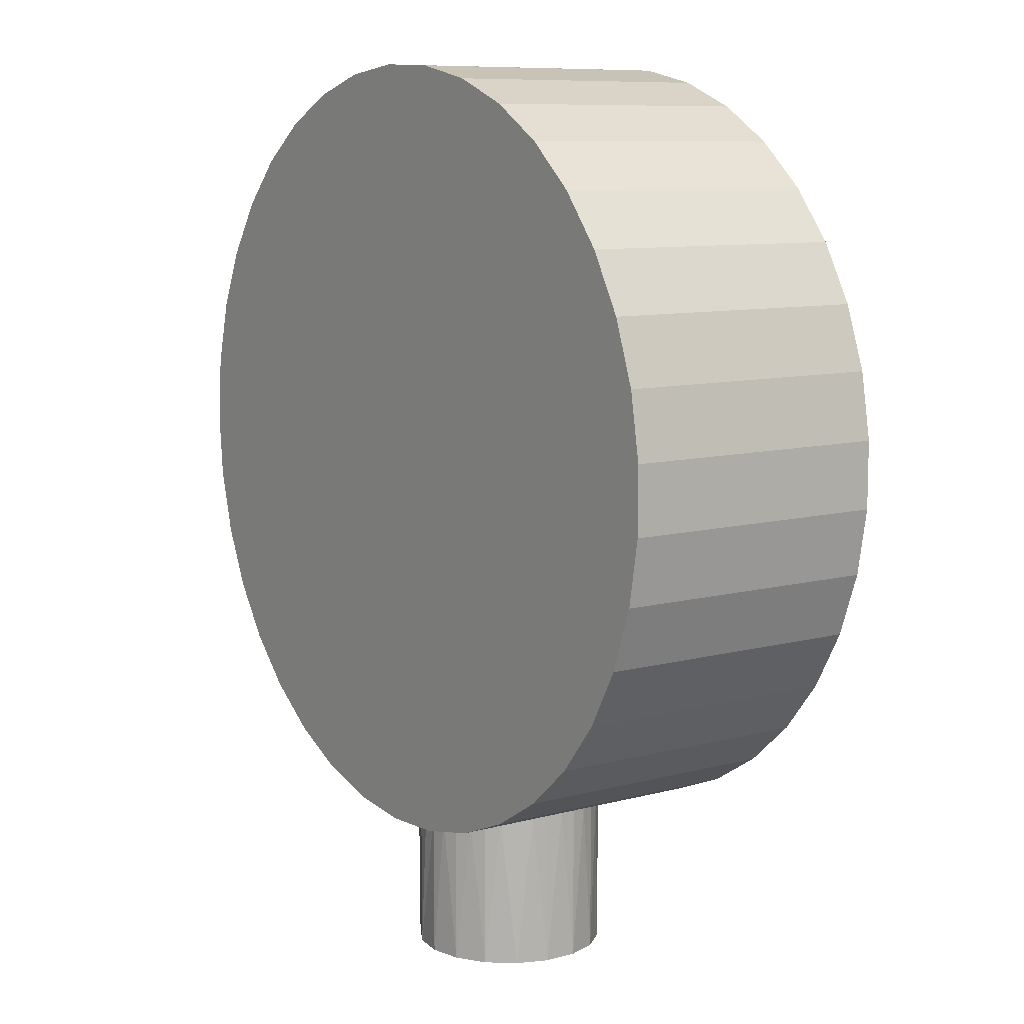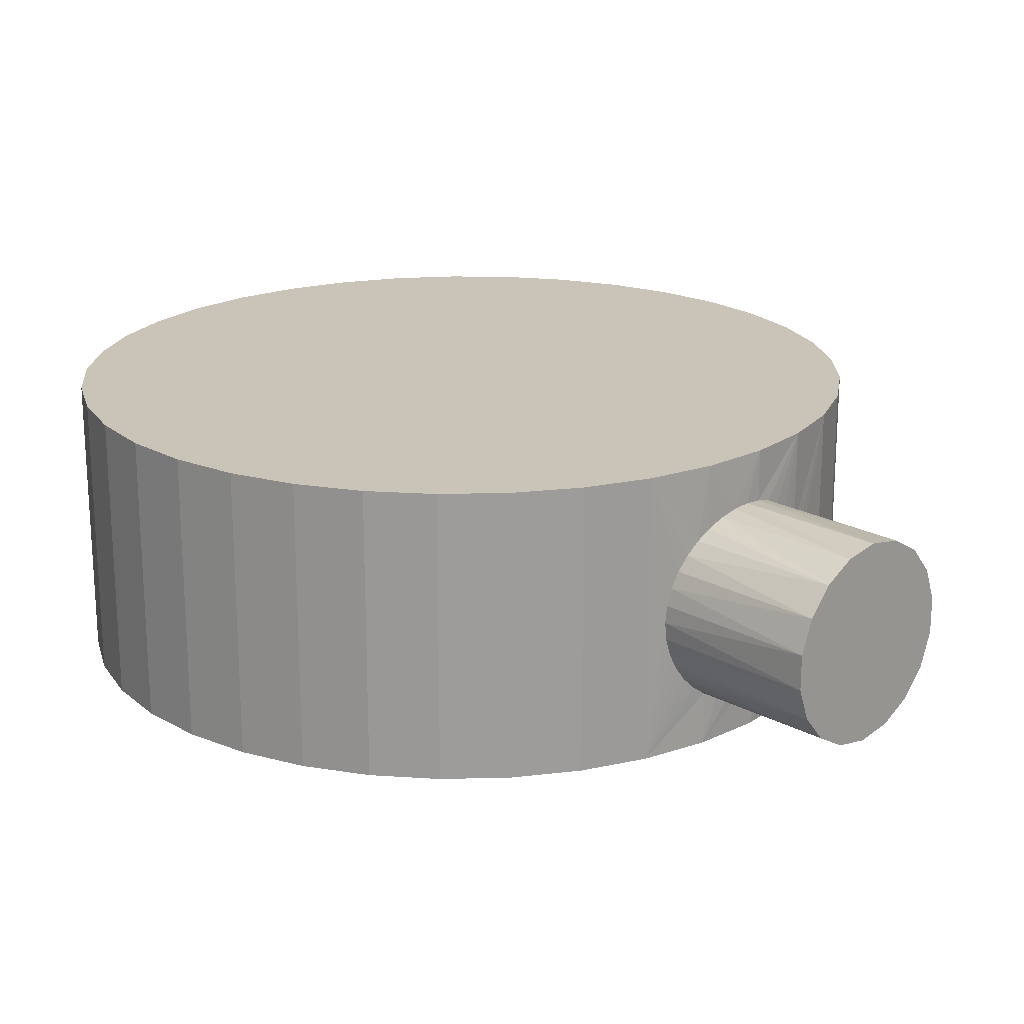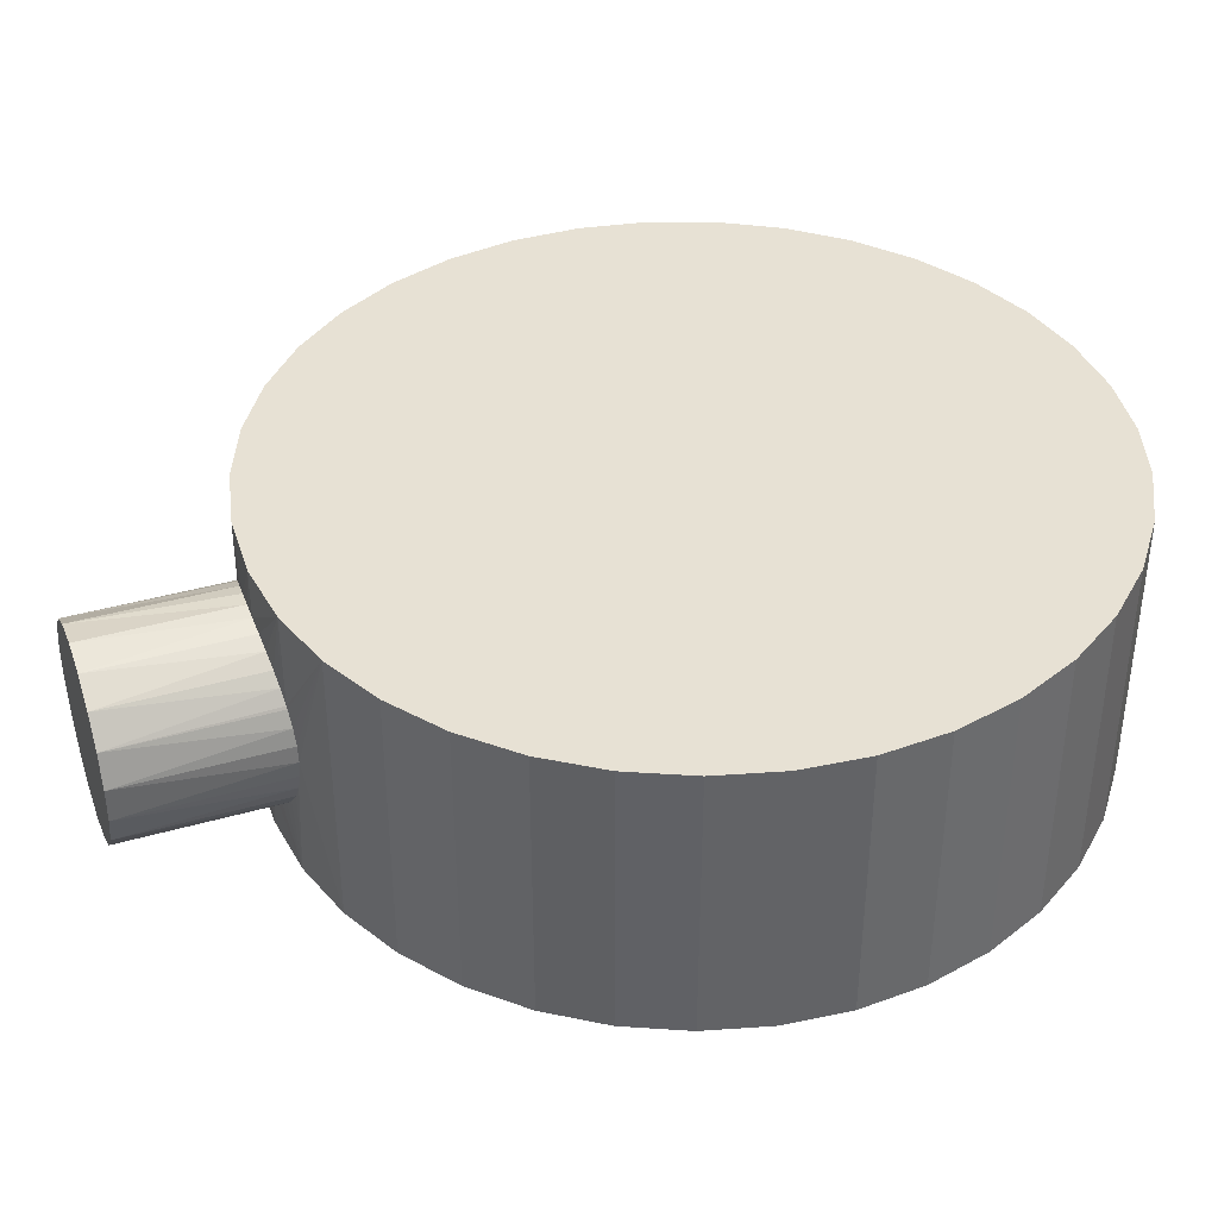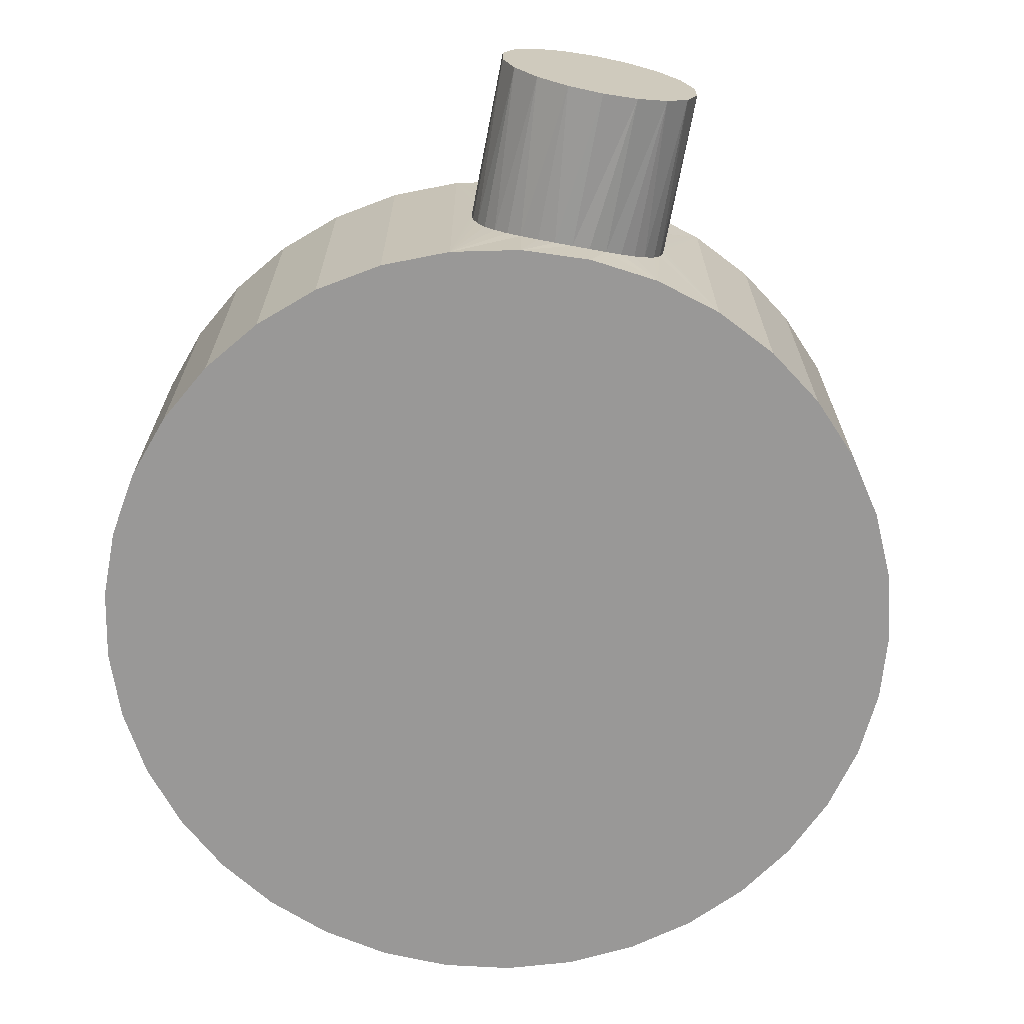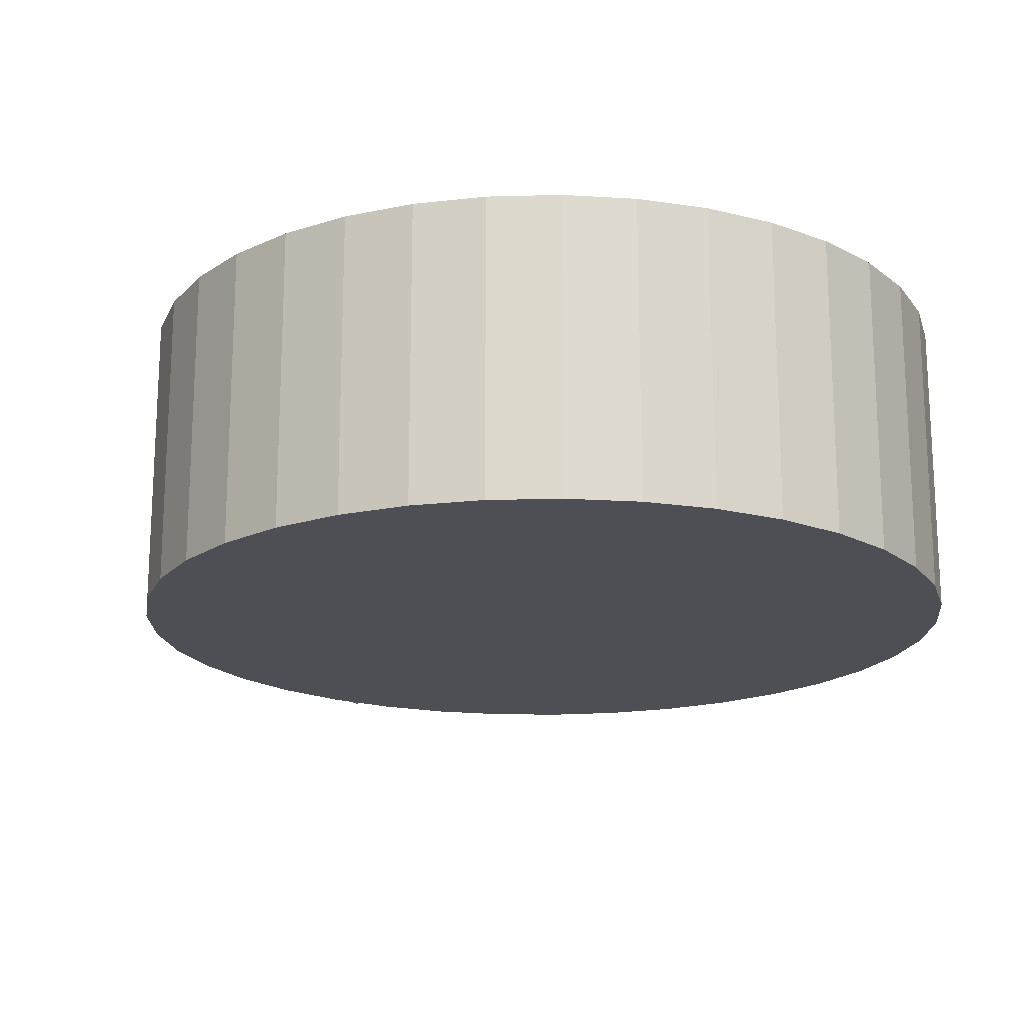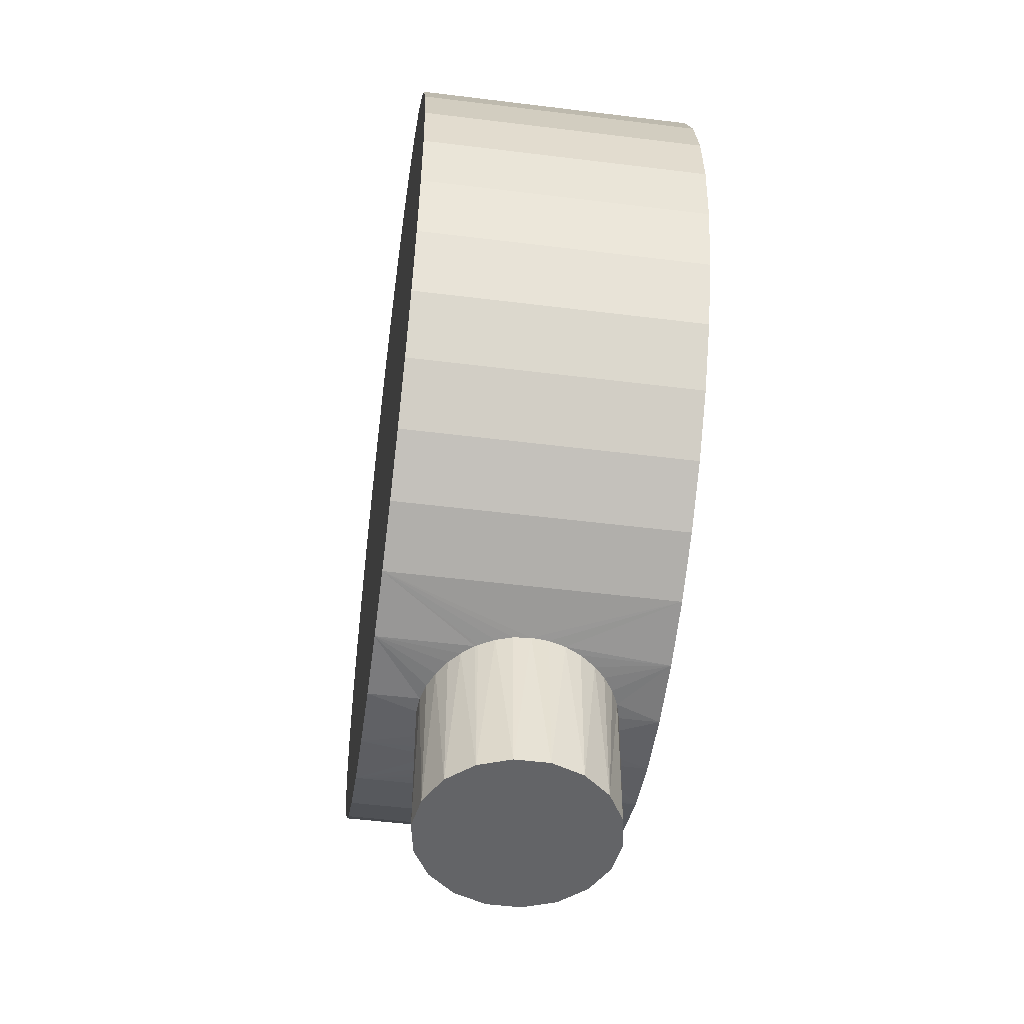
<metadata>
{"format":"obj","ext":"obj","renderer":"f3d","projection":"perspective","resolution":1024,"background":"white","views":[{"elev":9.2,"azim":-125.3,"up":"+Y"},{"elev":20.0,"azim":-44.1,"up":"+Z"},{"elev":39.4,"azim":70.4,"up":"+Z"},{"elev":-68.7,"azim":-10.6,"up":"+Z"},{"elev":-18.3,"azim":156.2,"up":"+Z"},{"elev":-51.2,"azim":82.3,"up":"+Y"}]}
</metadata>
<code>
o obj1
v -0.03759 0.0032 0
v -0.03759 0.0032 -0.027
v -0.03759 -0.0032 -0.027
v -0.03759 -0.0032 0
v -0.03651 -0.009507 -0.027
v 0 0 -0.027
v -0.03651 0.009507 0
v 0 0 0
v -0.03651 0.009507 -0.027
v -0.03651 -0.009507 0
v -0.03438 -0.01554 -0.027
v 0.03773 0 -0.027
v 0.03719 -0.006377 -0.027
v 0.03294 0.0184 -0.027
v 0.03558 0.01257 -0.027
v 0.03719 0.006377 -0.027
v 0.01978 0.03213 -0.027
v 0.02493 0.02832 -0.027
v 0.02936 0.0237 -0.027
v 0.001601 0.0377 -0.027
v 0.007949 0.03688 -0.027
v 0.01407 0.03501 -0.027
v -0.01699 0.03369 -0.027
v -0.01105 0.03608 -0.027
v -0.004792 0.03743 -0.027
v -0.03126 0.02113 -0.027
v -0.02724 0.02611 -0.027
v -0.02244 0.03034 -0.027
v -0.03438 0.01554 -0.027
v -0.02244 -0.03034 -0.027
v -0.02724 -0.02611 -0.027
v -0.03126 -0.02113 -0.027
v -0.004792 -0.03743 -0.027
v -0.01105 -0.03608 -0.027
v -0.01699 -0.03369 -0.027
v 0.01407 -0.03501 -0.027
v 0.007949 -0.03688 -0.027
v 0.001601 -0.0377 -0.027
v 0.02936 -0.0237 -0.027
v 0.02493 -0.02832 -0.027
v 0.01978 -0.03213 -0.027
v 0.03558 -0.01257 -0.027
v 0.03294 -0.0184 -0.027
v -0.03438 0.01554 0
v 0.03773 -0 0
v 0.03719 0.006377 0
v 0.03294 -0.0184 0
v 0.03558 -0.01257 0
v 0.03719 -0.006377 0
v 0.01978 -0.03213 0
v 0.02493 -0.02832 0
v 0.02936 -0.0237 0
v 0.001601 -0.0377 0
v 0.007949 -0.03688 0
v 0.01407 -0.03501 0
v -0.01699 -0.03369 0
v -0.01105 -0.03608 0
v -0.004792 -0.03743 0
v -0.03126 -0.02113 0
v -0.02724 -0.02611 0
v -0.02244 -0.03034 0
v -0.03438 -0.01554 0
v -0.02244 0.03034 0
v -0.02724 0.02611 0
v -0.03126 0.02113 0
v -0.004792 0.03743 0
v -0.01105 0.03608 0
v -0.01699 0.03369 0
v 0.01407 0.03501 0
v 0.007949 0.03688 0
v 0.001601 0.0377 0
v 0.02936 0.0237 0
v 0.02493 0.02832 0
v 0.01978 0.03213 0
v 0.03558 0.01257 0
v 0.03294 0.0184 0
v -0.003198 -0.0376 -0.02279
v -0.004792 -0.03743 -0.02203
v -3e-08 -0.03773 -0.02335
v -0.001629 -0.0377 -0.02321
v -0.009208 -0.03659 -0.01562
v -0.00935 -0.03655 -0.01399
v -0.007165 -0.03704 -0.02001
v -0.008097 -0.03685 -0.01867
v -0.008787 -0.03669 -0.01719
v -0.00601 -0.03725 -0.02116
v 0.00935 -0.03655 -0.014
v 0.009208 -0.03659 -0.01562
v 0.008786 -0.03669 -0.0172
v 0.007069 -0.03706 -0.02012
v 0.00601 -0.03725 -0.02116
v 0.004676 -0.03744 -0.0221
v 0.003198 -0.0376 -0.02279
v 0.008097 -0.03685 -0.01867
v 0.001601 -0.0377 -0.02321
v -0.001624 -0.0377 -0.004792
v -3e-08 -0.03773 -0.00465
v 0.001601 -0.0377 -0.004788
v 0.003198 -0.0376 -0.005214
v 0.004671 -0.03744 -0.005901
v 0.00601 -0.03725 -0.006837
v 0.007065 -0.03706 -0.007876
v 0.007949 -0.03688 -0.009078
v 0.008783 -0.03669 -0.0108
v 0.009208 -0.03659 -0.01238
v 0.008097 -0.03685 -0.009325
v -0.009208 -0.03659 -0.01238
v -0.008783 -0.03669 -0.0108
v -0.008097 -0.03685 -0.009325
v -0.007159 -0.03705 -0.007986
v -0.00601 -0.03725 -0.006837
v -0.003198 -0.0376 -0.005214
v -0.004792 -0.03743 -0.005972
v -0.003198 -0.052 -0.02279
v -0.00601 -0.052 -0.02116
v 0.003198 -0.052 -0.02279
v -3e-08 -0.052 -0.02335
v -0.009208 -0.052 -0.01562
v -0.009208 -0.052 -0.01238
v -0.008097 -0.052 -0.01867
v 0.009208 -0.052 -0.01238
v 0.009208 -0.052 -0.01562
v 0.008097 -0.052 -0.01867
v 0.00601 -0.052 -0.02116
v -0.003198 -0.052 -0.005214
v -3e-08 -0.052 -0.00465
v 0.003198 -0.052 -0.005214
v 0.00601 -0.052 -0.006837
v 0.008097 -0.052 -0.009325
v -0.008097 -0.052 -0.009325
v -0.00601 -0.052 -0.006837
v -3e-08 -0.052 -0.014
f 1 2 3
f 1 3 4
f 4 3 5
f 6 5 3
f 6 3 2
f 7 2 1
f 8 7 1
f 8 1 4
f 7 9 2
f 2 9 6
f 4 5 10
f 4 10 8
f 10 5 11
f 11 5 6
f 12 13 6
f 14 15 6
f 6 15 16
f 6 16 12
f 17 18 6
f 6 18 19
f 6 19 14
f 20 21 6
f 6 21 22
f 6 22 17
f 23 24 6
f 6 24 25
f 6 25 20
f 26 27 6
f 6 27 28
f 6 28 23
f 6 9 29
f 6 29 26
f 30 31 6
f 6 31 32
f 6 32 11
f 33 34 6
f 6 34 35
f 6 35 30
f 36 37 6
f 6 37 38
f 6 38 33
f 39 40 6
f 6 40 41
f 6 41 36
f 13 42 6
f 6 42 43
f 6 43 39
f 44 9 7
f 44 7 8
f 45 46 8
f 47 48 8
f 8 48 49
f 8 49 45
f 50 51 8
f 8 51 52
f 8 52 47
f 53 54 8
f 8 54 55
f 8 55 50
f 56 57 8
f 8 57 58
f 8 58 53
f 59 60 8
f 8 60 61
f 8 61 56
f 8 10 62
f 8 62 59
f 63 64 8
f 8 64 65
f 8 65 44
f 66 67 8
f 8 67 68
f 8 68 63
f 69 70 8
f 8 70 71
f 8 71 66
f 72 73 8
f 8 73 74
f 8 74 69
f 46 75 8
f 8 75 76
f 8 76 72
f 44 29 9
f 10 11 62
f 62 11 32
f 49 13 12
f 49 12 45
f 45 12 16
f 48 42 13
f 48 13 49
f 75 15 14
f 75 14 76
f 76 14 19
f 46 16 15
f 46 15 75
f 45 16 46
f 73 18 17
f 73 17 74
f 74 17 22
f 72 19 18
f 72 18 73
f 76 19 72
f 70 21 20
f 70 20 71
f 71 20 25
f 69 22 21
f 69 21 70
f 74 22 69
f 67 24 23
f 67 23 68
f 68 23 28
f 66 25 24
f 66 24 67
f 71 25 66
f 64 27 26
f 64 26 65
f 65 26 29
f 63 28 27
f 63 27 64
f 68 28 63
f 65 29 44
f 60 31 30
f 60 30 61
f 61 30 35
f 59 32 31
f 59 31 60
f 62 32 59
f 77 78 33
f 33 78 34
f 38 79 33
f 33 79 80
f 33 80 77
f 81 82 34
f 83 84 34
f 34 84 85
f 34 85 81
f 34 78 86
f 34 86 83
f 56 35 34
f 56 34 57
f 57 34 82
f 61 35 56
f 87 88 36
f 36 88 89
f 36 89 37
f 87 36 55
f 55 36 41
f 37 90 91
f 91 92 37
f 37 92 93
f 37 93 38
f 37 89 94
f 37 94 90
f 38 93 95
f 38 95 79
f 51 40 39
f 51 39 52
f 52 39 43
f 50 41 40
f 50 40 51
f 55 41 50
f 47 43 42
f 47 42 48
f 52 43 47
f 58 96 53
f 96 97 53
f 53 97 98
f 53 98 54
f 98 99 54
f 54 99 100
f 54 100 101
f 101 102 54
f 54 102 103
f 54 103 55
f 104 105 55
f 55 105 87
f 55 103 106
f 55 106 104
f 107 108 57
f 57 108 109
f 109 110 57
f 57 110 111
f 57 111 58
f 57 82 107
f 58 112 96
f 58 111 113
f 58 113 112
f 80 114 77
f 77 114 78
f 78 114 115
f 78 115 86
f 95 116 79
f 79 116 117
f 79 117 80
f 80 117 114
f 85 118 81
f 81 118 82
f 82 118 119
f 82 119 107
f 86 115 83
f 83 115 120
f 83 120 84
f 84 120 85
f 85 120 118
f 105 121 87
f 87 121 122
f 87 122 88
f 88 122 89
f 89 122 123
f 89 123 94
f 94 123 90
f 90 123 124
f 90 124 91
f 124 92 91
f 124 93 92
f 95 93 116
f 116 93 124
f 125 97 96
f 125 96 112
f 126 98 97
f 126 97 125
f 127 99 98
f 127 98 126
f 100 99 127
f 127 128 100
f 128 101 100
f 128 102 101
f 129 103 102
f 129 102 128
f 106 103 129
f 106 129 104
f 104 129 121
f 104 121 105
f 107 119 108
f 108 119 130
f 108 130 109
f 109 130 110
f 110 130 131
f 110 131 111
f 131 113 111
f 125 112 131
f 131 112 113
f 115 114 132
f 132 114 117
f 132 120 115
f 116 124 132
f 132 117 116
f 119 118 132
f 132 118 120
f 132 130 119
f 122 121 132
f 132 121 129
f 132 123 122
f 132 124 123
f 132 126 125
f 125 131 132
f 132 127 126
f 128 127 132
f 132 129 128
f 132 131 130

</code>
